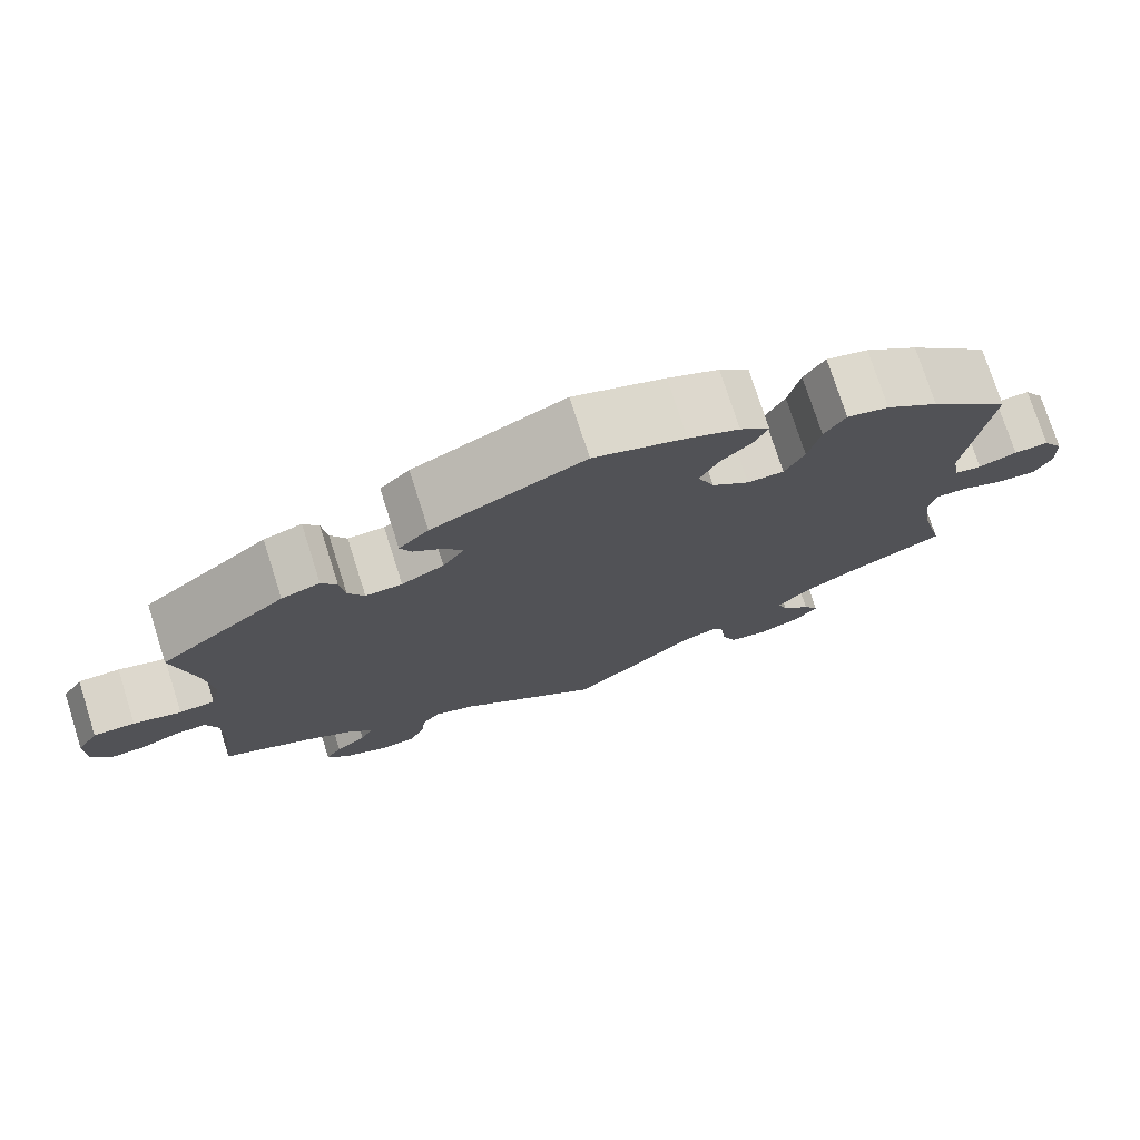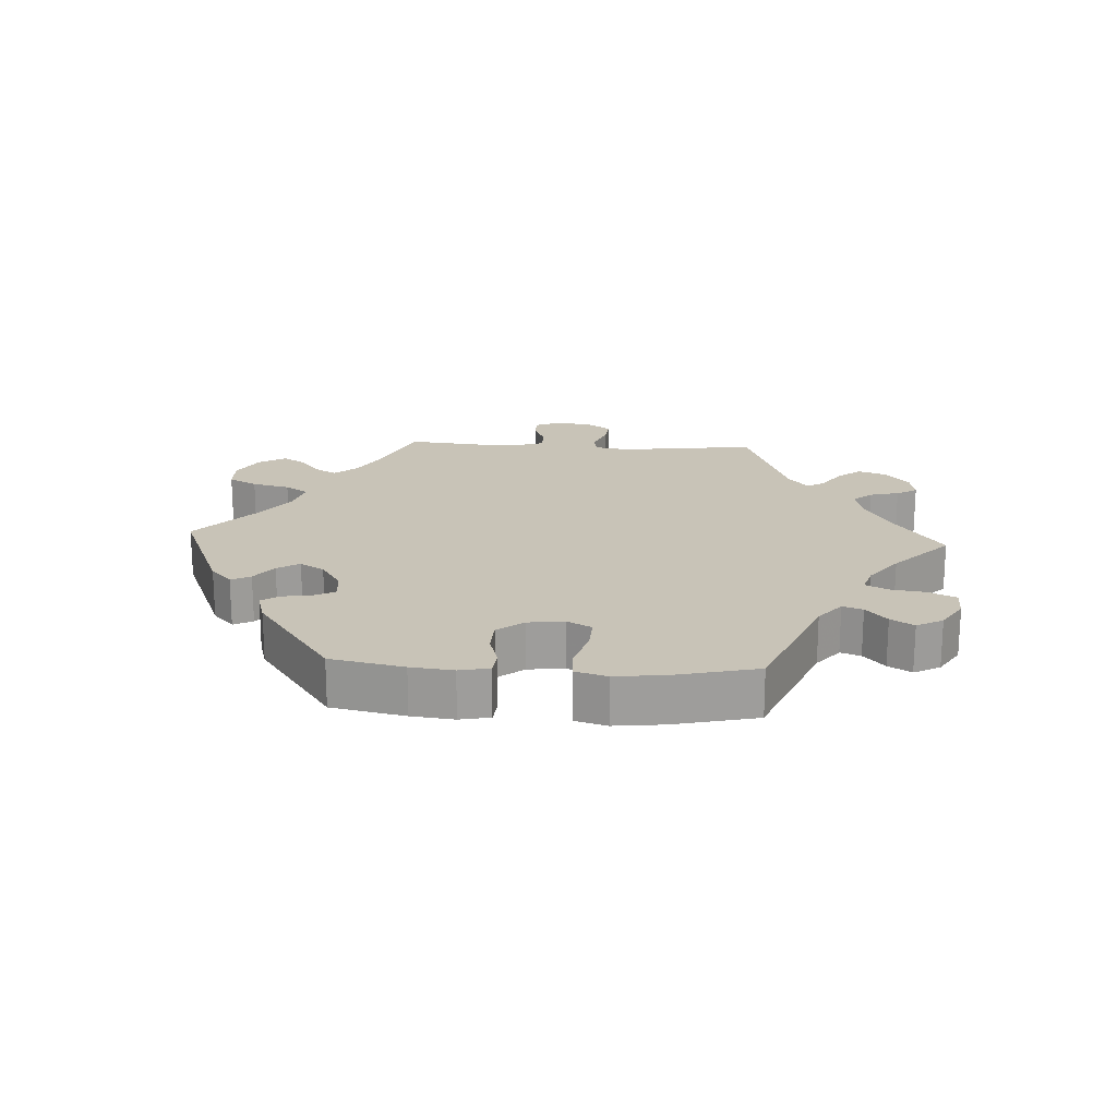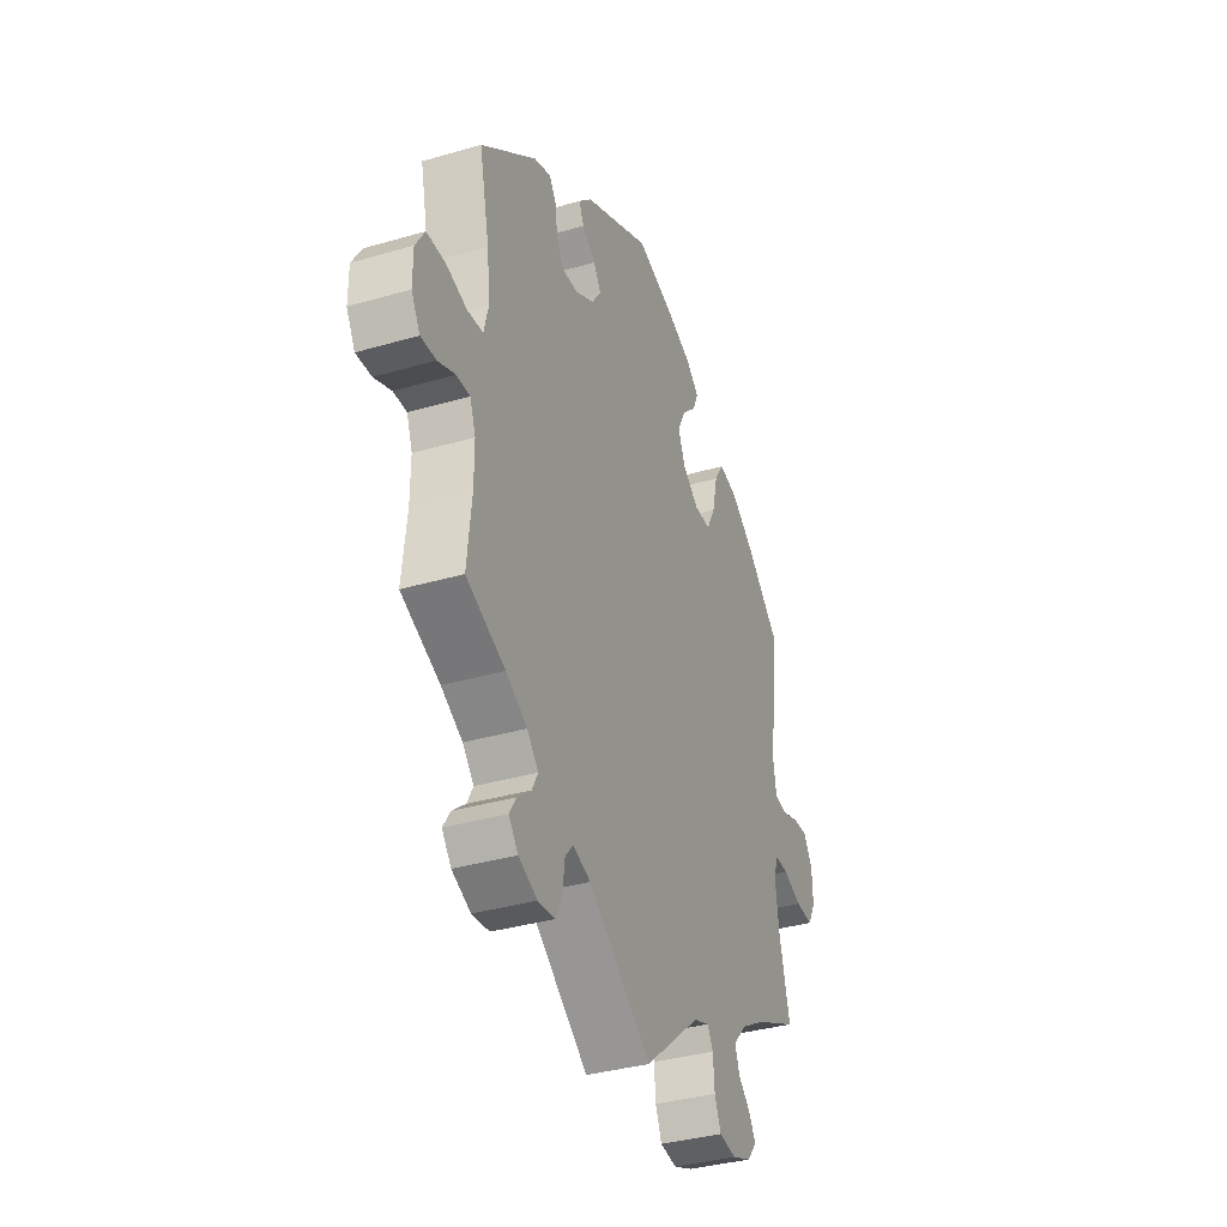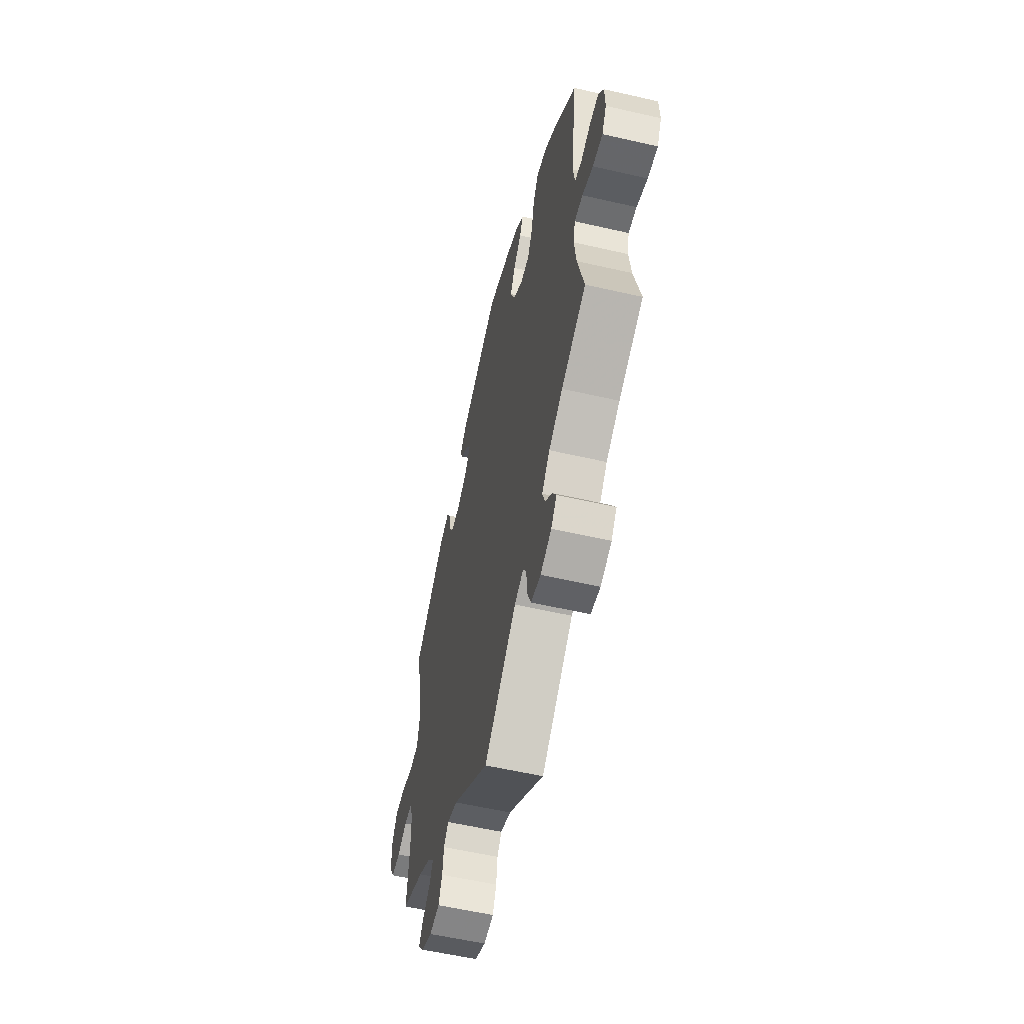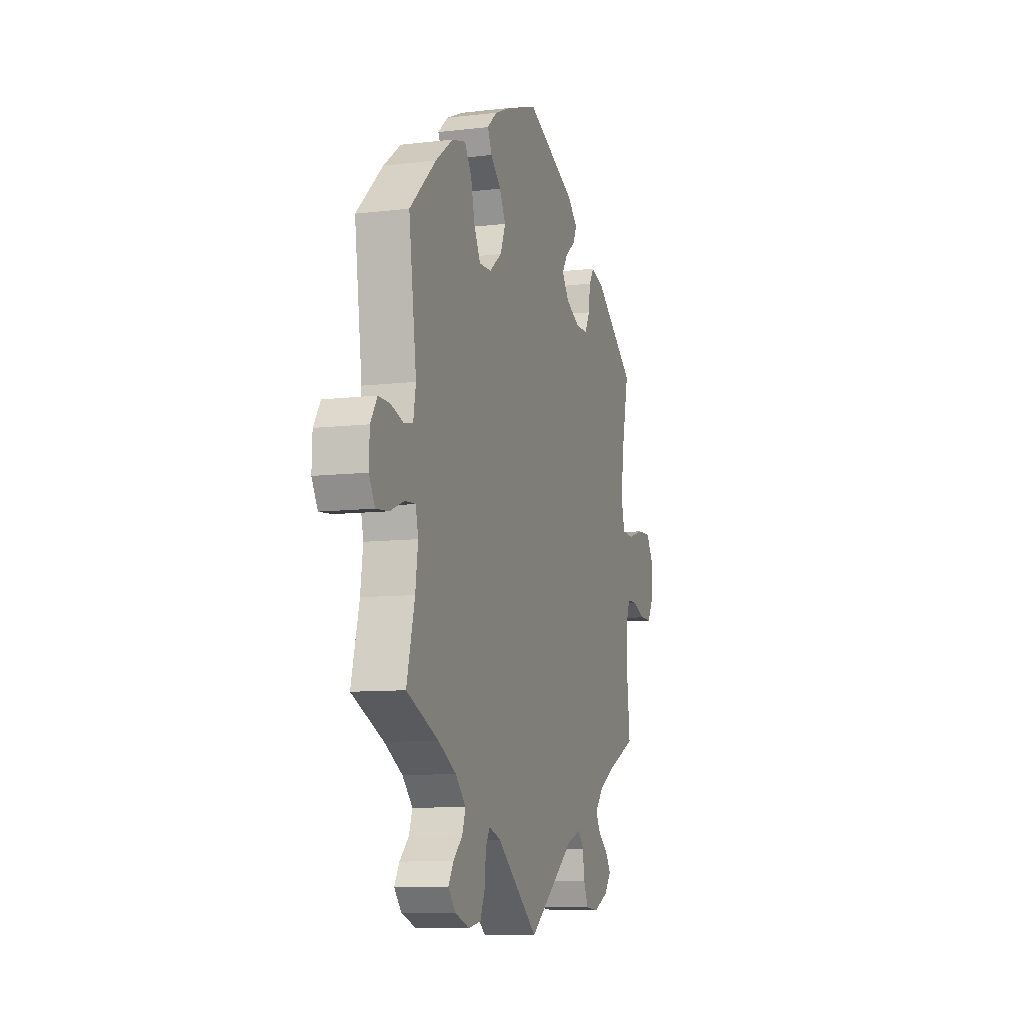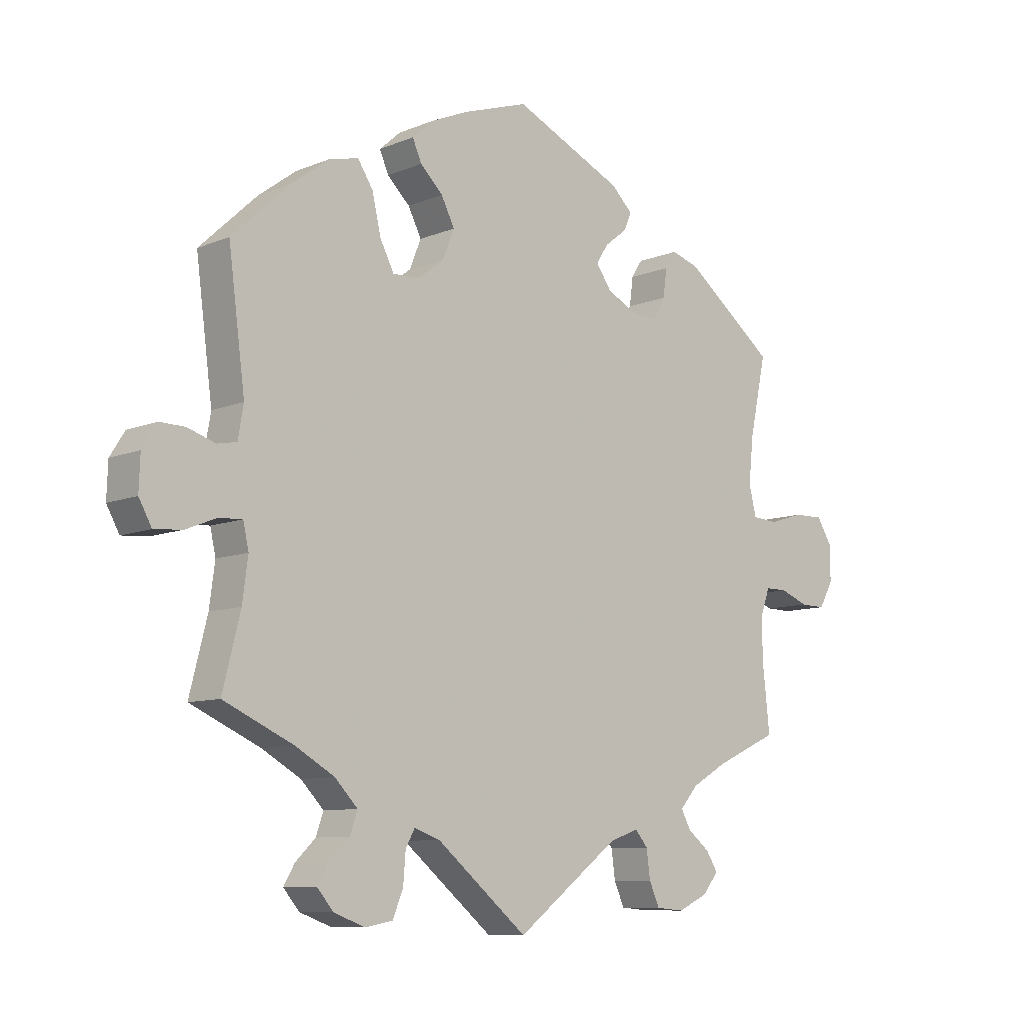
<metadata>
{"format":"obj","ext":"obj","renderer":"f3d","projection":"perspective","resolution":1024,"background":"white","views":[{"elev":75.5,"azim":-17.7,"up":"+Z"},{"elev":19.7,"azim":33.2,"up":"+Y"},{"elev":-35.6,"azim":-68.9,"up":"+Z"},{"elev":-56.9,"azim":76.5,"up":"+Z"},{"elev":-9.0,"azim":107.8,"up":"+Z"},{"elev":-9.0,"azim":137.5,"up":"+Z"}]}
</metadata>
<code>
v -0.489 0.07 -0.177
v -0.489 0.07 -0.11
v -0.504 0.07 -0.068
v -0.54 0.07 -0.068
v -0.586 0.07 -0.086
v -0.627 0.07 -0.087
v -0.65 0.07 -0.046
v -0.65 0.07 0.012
v -0.625 0.07 0.053
v -0.576 0.07 0.052
v -0.52 0.07 0.035
v -0.478 0.07 0.038
v -0.466 0.07 0.087
v -0.474 0.07 0.163
v -0.501 0.07 0.289
v -0.352 0.07 0.405
v -0.307 0.07 0.419
v -0.289 0.07 0.391
v -0.283 0.07 0.345
v -0.264 0.07 0.31
v -0.221 0.07 0.311
v -0.171 0.07 0.337
v -0.146 0.07 0.373
v -0.166 0.07 0.404
v -0.202 0.07 0.432
v -0.215 0.07 0.461
v -0.18 0.07 0.495
v -0.001 0.07 0.578
v 0.107 0.07 0.542
v 0.167 0.07 0.516
v 0.202 0.07 0.485
v 0.187 0.07 0.451
v 0.15 0.07 0.415
v 0.128 0.07 0.372
v 0.147 0.07 0.325
v 0.191 0.07 0.291
v 0.234 0.07 0.29
v 0.257 0.07 0.335
v 0.271 0.07 0.397
v 0.296 0.07 0.436
v 0.345 0.07 0.424
v 0.407 0.07 0.378
v 0.501 0.07 0.29
v 0.474 0.07 0.083
v 0.483 0.07 0.031
v 0.515 0.07 0.025
v 0.56 0.07 0.04
v 0.601 0.07 0.041
v 0.625 0.07 0.003
v 0.627 0.07 -0.053
v 0.606 0.07 -0.091
v 0.56 0.07 -0.087
v 0.51 0.07 -0.067
v 0.472 0.07 -0.065
v 0.463 0.07 -0.106
v 0.472 0.07 -0.174
v 0.501 0.07 -0.289
v 0.387 0.07 -0.341
v 0.323 0.07 -0.378
v 0.286 0.07 -0.417
v 0.298 0.07 -0.452
v 0.331 0.07 -0.484
v 0.349 0.07 -0.515
v 0.323 0.07 -0.546
v 0.272 0.07 -0.565
v 0.227 0.07 -0.557
v 0.21 0.07 -0.516
v 0.206 0.07 -0.466
v 0.191 0.07 -0.439
v 0.149 0.07 -0.454
v 0 0.07 -0.578
v -0.168 0.07 -0.451
v -0.216 0.07 -0.434
v -0.237 0.07 -0.459
v -0.243 0.07 -0.505
v -0.26 0.07 -0.543
v -0.306 0.07 -0.547
v -0.356 0.07 -0.524
v -0.381 0.07 -0.492
v -0.362 0.07 -0.462
v -0.326 0.07 -0.433
v -0.31 0.07 -0.403
v -0.34 0.07 -0.369
v -0.397 0.07 -0.336
v -0.501 0.07 -0.289
v -0.489 0 -0.177
v -0.489 0 -0.11
v -0.504 0 -0.068
v -0.54 0 -0.068
v -0.586 0 -0.086
v -0.627 0 -0.087
v -0.65 0 -0.046
v -0.65 0 0.012
v -0.625 0 0.053
v -0.576 0 0.052
v -0.52 0 0.035
v -0.478 0 0.038
v -0.466 0 0.087
v -0.474 0 0.163
v -0.501 0 0.289
v -0.352 0 0.405
v -0.307 0 0.419
v -0.289 0 0.391
v -0.283 0 0.345
v -0.264 0 0.31
v -0.221 0 0.311
v -0.171 0 0.337
v -0.146 0 0.373
v -0.166 0 0.404
v -0.202 0 0.432
v -0.215 0 0.461
v -0.18 0 0.495
v -0.001 0 0.578
v 0.107 0 0.542
v 0.167 0 0.516
v 0.202 0 0.485
v 0.187 0 0.451
v 0.15 0 0.415
v 0.128 0 0.372
v 0.147 0 0.325
v 0.191 0 0.291
v 0.234 0 0.29
v 0.257 0 0.335
v 0.271 0 0.397
v 0.296 0 0.436
v 0.345 0 0.424
v 0.407 0 0.378
v 0.501 0 0.29
v 0.474 0 0.083
v 0.483 0 0.031
v 0.515 0 0.025
v 0.56 0 0.04
v 0.601 0 0.041
v 0.625 0 0.003
v 0.627 0 -0.053
v 0.606 0 -0.091
v 0.56 0 -0.087
v 0.51 0 -0.067
v 0.472 0 -0.065
v 0.463 0 -0.106
v 0.472 0 -0.174
v 0.501 0 -0.289
v 0.387 0 -0.341
v 0.323 0 -0.378
v 0.286 0 -0.417
v 0.298 0 -0.452
v 0.331 0 -0.484
v 0.349 0 -0.515
v 0.323 0 -0.546
v 0.272 0 -0.565
v 0.227 0 -0.557
v 0.21 0 -0.516
v 0.206 0 -0.466
v 0.191 0 -0.439
v 0.149 0 -0.454
v 0 0 -0.578
v -0.168 0 -0.451
v -0.216 0 -0.434
v -0.237 0 -0.459
v -0.243 0 -0.505
v -0.26 0 -0.543
v -0.306 0 -0.547
v -0.356 0 -0.524
v -0.381 0 -0.492
v -0.362 0 -0.462
v -0.326 0 -0.433
v -0.31 0 -0.403
v -0.34 0 -0.369
v -0.397 0 -0.336
v -0.501 0 -0.289
f 84 85 1
f 83 84 1 2
f 82 83 2 3
f 78 79 80 81
f 78 81 82
f 77 78 82
f 74 75 76 77
f 74 77 82
f 73 74 82 3
f 70 71 72
f 69 70 72 73
f 65 66 67 68
f 65 68 69
f 64 65 69
f 61 62 63 64
f 60 61 64 69
f 59 60 69 73
f 56 57 58
f 55 56 58 59
f 54 55 59 73
f 50 51 52 53
f 50 53 54
f 49 50 54
f 46 47 48 49
f 45 46 49 54
f 44 45 54 73
f 38 39 40 41
f 37 38 41 42
f 30 31 32 33
f 30 33 34
f 29 30 34
f 28 29 34
f 27 28 34 35
f 24 25 26 27
f 23 24 27 35
f 16 17 18 19
f 14 15 16 19
f 13 14 19 20
f 12 13 20 21
f 8 9 10 11
f 8 11 12
f 7 8 12
f 4 5 6 7
f 3 4 7 12
f 37 42 43 44
f 36 37 44 73
f 22 23 35 36
f 21 22 36 73
f 3 12 21 73
f 86 170 169
f 87 86 169 168
f 88 87 168 167
f 166 165 164 163
f 167 166 163
f 167 163 162
f 162 161 160 159
f 167 162 159
f 88 167 159 158
f 157 156 155
f 158 157 155 154
f 153 152 151 150
f 154 153 150
f 154 150 149
f 149 148 147 146
f 154 149 146 145
f 158 154 145 144
f 143 142 141
f 144 143 141 140
f 158 144 140 139
f 138 137 136 135
f 139 138 135
f 139 135 134
f 134 133 132 131
f 139 134 131 130
f 158 139 130 129
f 126 125 124 123
f 127 126 123 122
f 118 117 116 115
f 119 118 115
f 119 115 114
f 119 114 113
f 120 119 113 112
f 112 111 110 109
f 120 112 109 108
f 104 103 102 101
f 104 101 100 99
f 105 104 99 98
f 106 105 98 97
f 96 95 94 93
f 97 96 93
f 97 93 92
f 92 91 90 89
f 97 92 89 88
f 129 128 127 122
f 158 129 122 121
f 121 120 108 107
f 158 121 107 106
f 158 106 97 88
f 1 86 87 2
f 2 87 88 3
f 3 88 89 4
f 4 89 90 5
f 5 90 91 6
f 6 91 92 7
f 7 92 93 8
f 8 93 94 9
f 9 94 95 10
f 10 95 96 11
f 11 96 97 12
f 12 97 98 13
f 13 98 99 14
f 14 99 100 15
f 15 100 101 16
f 16 101 102 17
f 17 102 103 18
f 18 103 104 19
f 19 104 105 20
f 20 105 106 21
f 21 106 107 22
f 22 107 108 23
f 23 108 109 24
f 24 109 110 25
f 25 110 111 26
f 26 111 112 27
f 27 112 113 28
f 28 113 114 29
f 29 114 115 30
f 30 115 116 31
f 31 116 117 32
f 32 117 118 33
f 33 118 119 34
f 34 119 120 35
f 35 120 121 36
f 36 121 122 37
f 37 122 123 38
f 38 123 124 39
f 39 124 125 40
f 40 125 126 41
f 41 126 127 42
f 42 127 128 43
f 43 128 129 44
f 44 129 130 45
f 45 130 131 46
f 46 131 132 47
f 47 132 133 48
f 48 133 134 49
f 49 134 135 50
f 50 135 136 51
f 51 136 137 52
f 52 137 138 53
f 53 138 139 54
f 54 139 140 55
f 55 140 141 56
f 56 141 142 57
f 57 142 143 58
f 58 143 144 59
f 59 144 145 60
f 60 145 146 61
f 61 146 147 62
f 62 147 148 63
f 63 148 149 64
f 64 149 150 65
f 65 150 151 66
f 66 151 152 67
f 67 152 153 68
f 68 153 154 69
f 69 154 155 70
f 70 155 156 71
f 71 156 157 72
f 72 157 158 73
f 73 158 159 74
f 74 159 160 75
f 75 160 161 76
f 76 161 162 77
f 77 162 163 78
f 78 163 164 79
f 79 164 165 80
f 80 165 166 81
f 81 166 167 82
f 82 167 168 83
f 83 168 169 84
f 84 169 170 85
f 85 170 86 1

</code>
